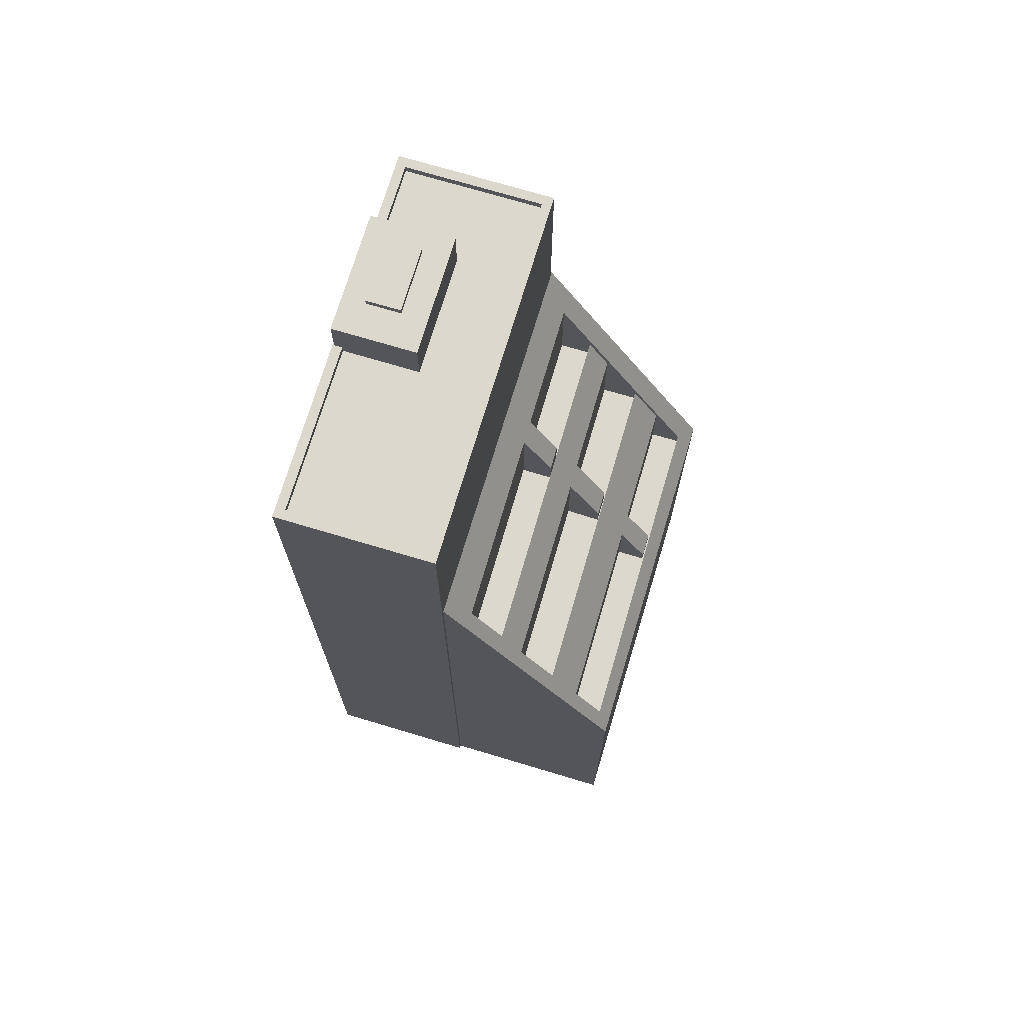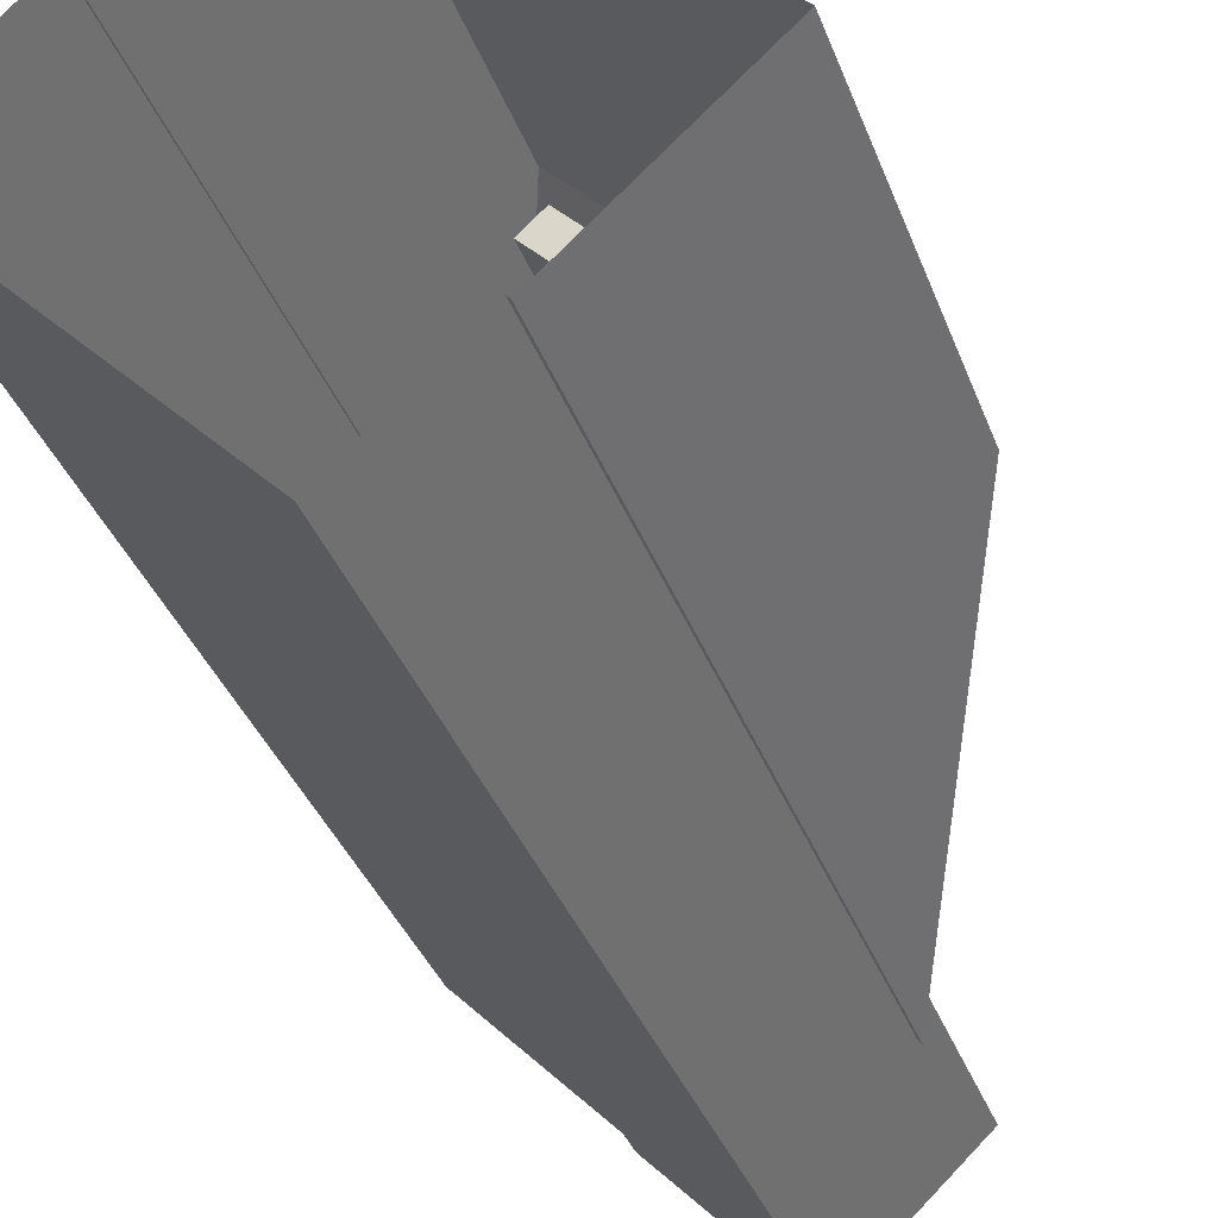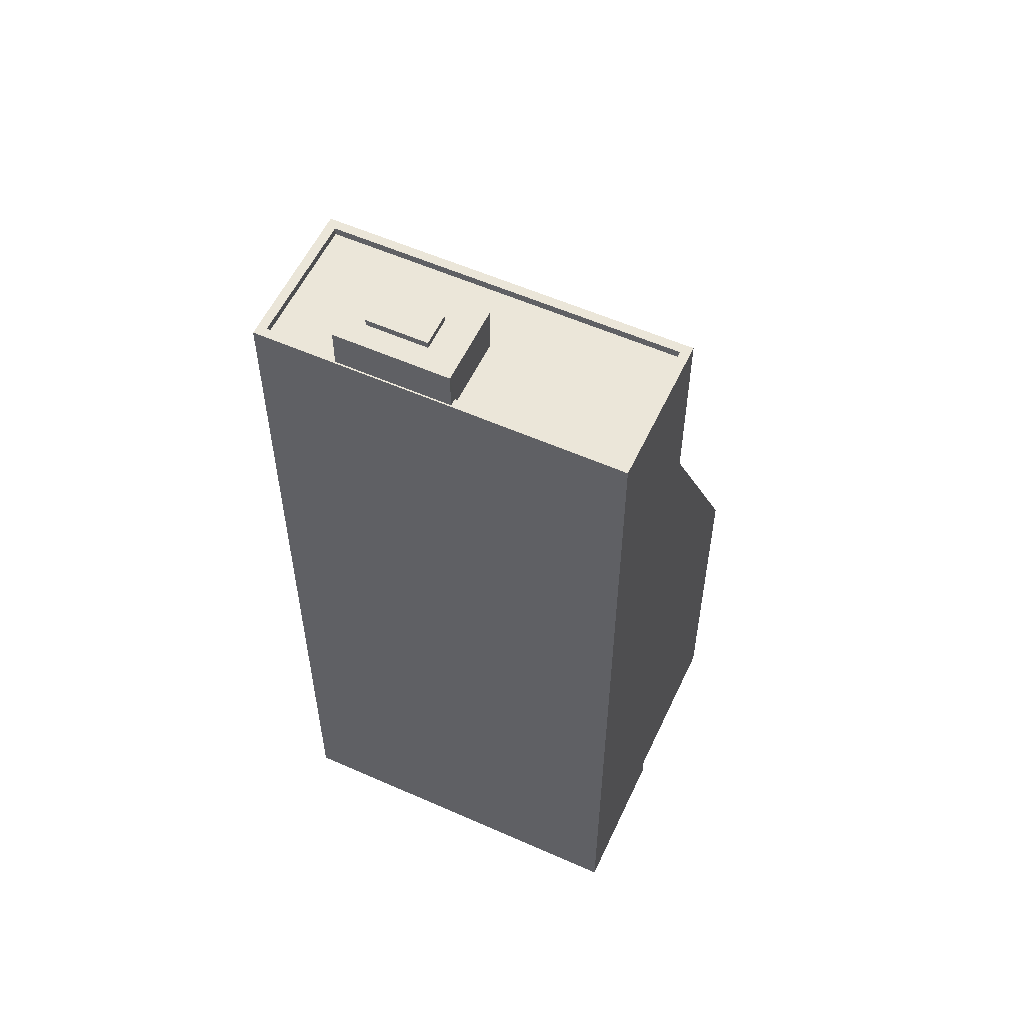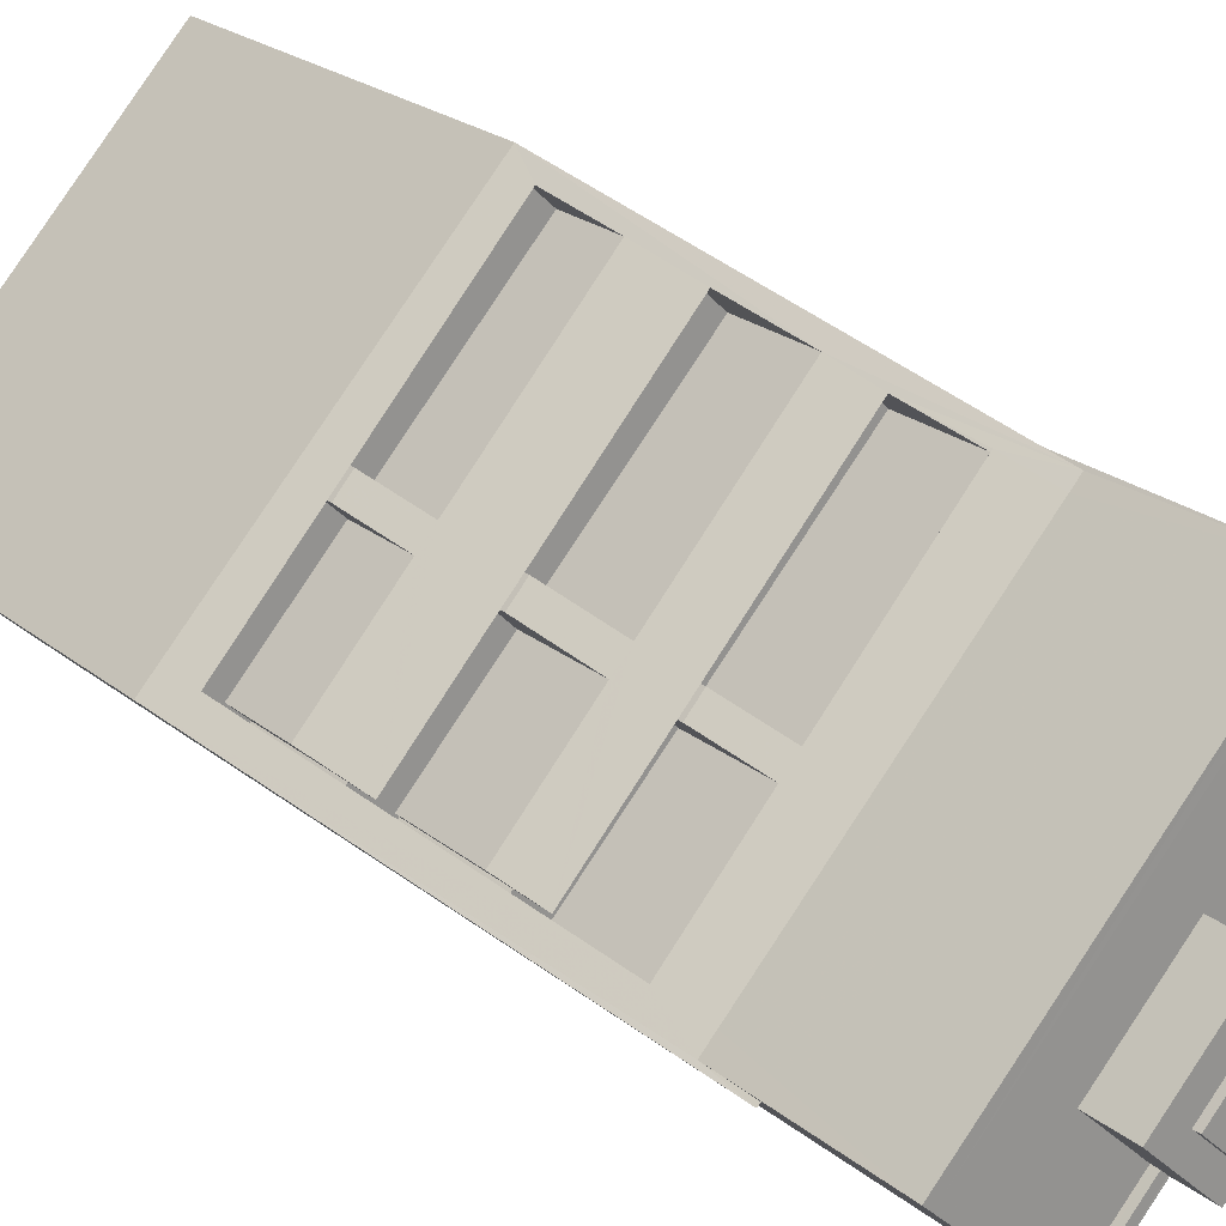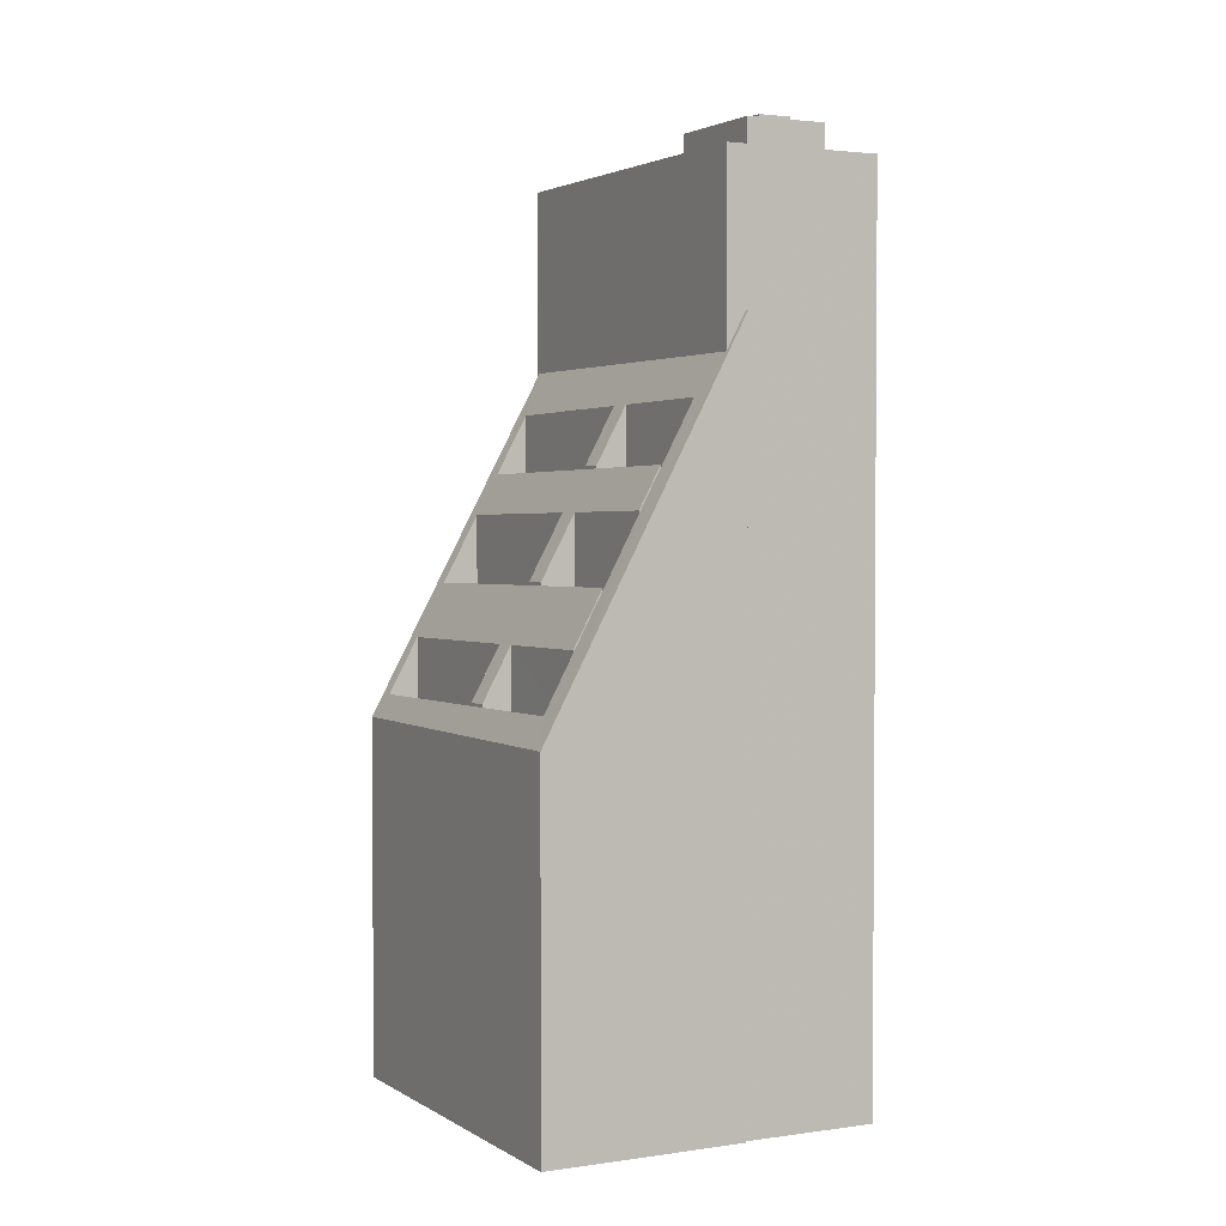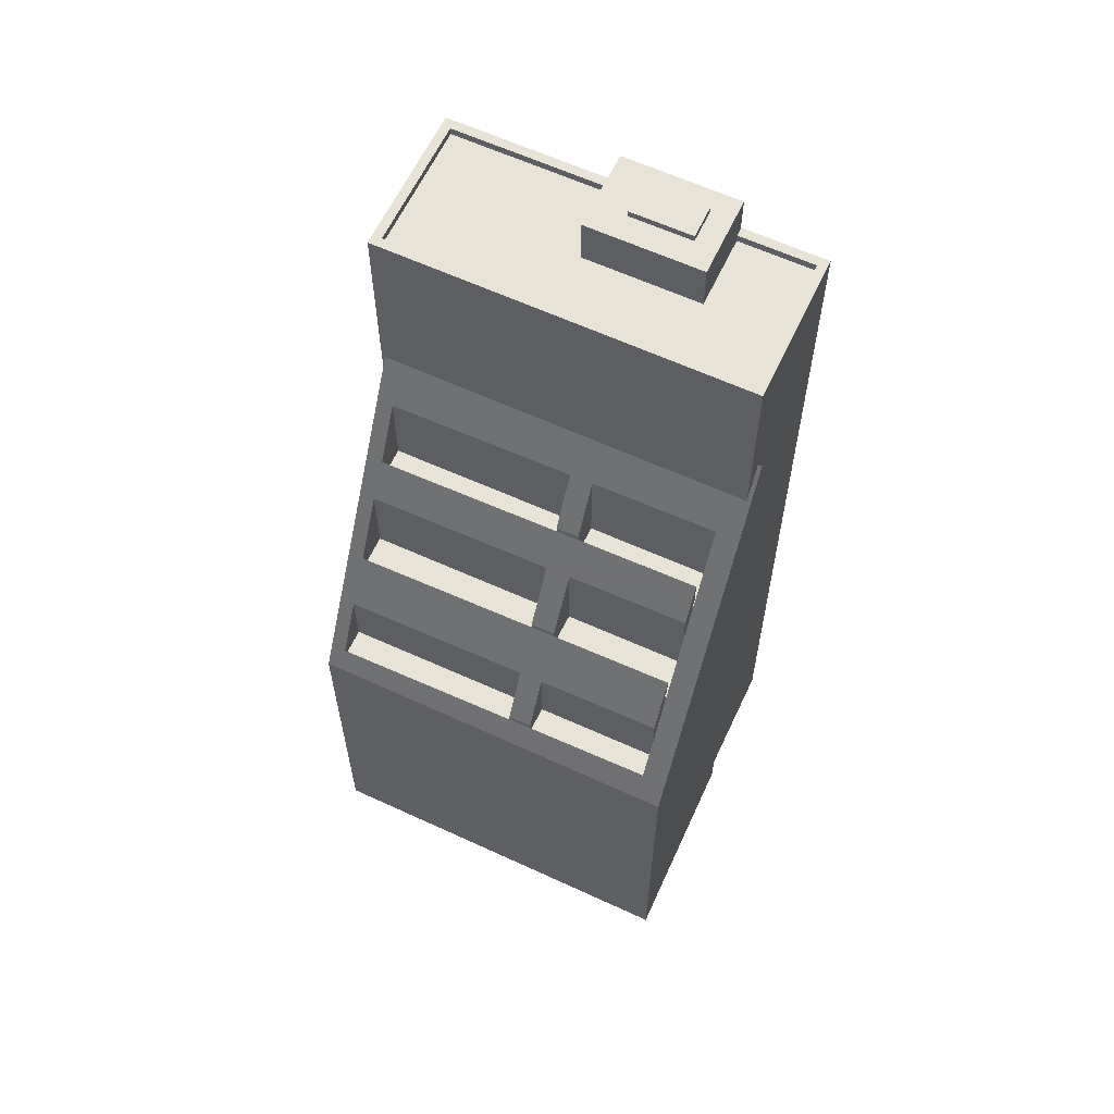
<metadata>
{"format":"obj","ext":"obj","renderer":"f3d","projection":"perspective","resolution":1024,"background":"white","views":[{"elev":72.5,"azim":153.1,"up":"+Z"},{"elev":-35.3,"azim":-161.5,"up":"+Y"},{"elev":56.4,"azim":71.3,"up":"+Z"},{"elev":23.0,"azim":-36.6,"up":"+Y"},{"elev":2.5,"azim":-70.9,"up":"+Z"},{"elev":61.9,"azim":-108.5,"up":"+Z"}]}
</metadata>
<code>
v -5609 -3.67e+04 2.123
v -5612 -3.67e+04 2.124
v -5601 -3.669e+04 2.124
v -5604 -3.669e+04 2.126
v -5604 -3.669e+04 2.126
v -5612 -3.67e+04 2.124
v -5617 -3.669e+04 2.126
v -5608 -3.668e+04 2.127
v -5613 -3.669e+04 20.03
v -5613 -3.669e+04 20.03
v -5613 -3.669e+04 20.03
v -5606 -3.669e+04 20.03
v -5610 -3.669e+04 20.03
v -5605 -3.669e+04 20.03
v -5612 -3.669e+04 20.03
v -5609 -3.669e+04 20.03
v -5610 -3.669e+04 20.03
v -5610 -3.669e+04 20.03
v -5613 -3.669e+04 13.77
v -5614 -3.669e+04 13.77
v -5614 -3.669e+04 13.77
v -5613 -3.669e+04 13.77
v -5615 -3.669e+04 13.77
v -5615 -3.669e+04 13.77
v -5615 -3.669e+04 13.77
v -5616 -3.669e+04 13.77
v -5608 -3.668e+04 13.78
v -5608 -3.668e+04 13.78
v -5613 -3.669e+04 13.77
v -5612 -3.669e+04 13.77
v -5613 -3.669e+04 13.77
v -5612 -3.669e+04 13.77
v -5607 -3.668e+04 16.96
v -5611 -3.669e+04 16.96
v -5606 -3.669e+04 16.96
v -5610 -3.669e+04 16.96
v -5614 -3.669e+04 16.96
v -5614 -3.669e+04 16.96
v -5614 -3.669e+04 16.96
v -5615 -3.669e+04 16.96
v -5614 -3.669e+04 16.96
v -5615 -3.669e+04 16.96
v -5612 -3.669e+04 16.96
v -5611 -3.669e+04 16.96
v -5612 -3.67e+04 25.25
v -5612 -3.67e+04 25.25
v -5612 -3.67e+04 24.1
v -5617 -3.669e+04 13.37
v -5616 -3.669e+04 14.23
v -5608 -3.668e+04 13.37
v -5605 -3.669e+04 22.71
v -5605 -3.669e+04 24.07
v -5604 -3.669e+04 24.07
v -5606 -3.669e+04 19.59
v -5610 -3.669e+04 22.8
v -5609 -3.669e+04 22.79
v -5612 -3.669e+04 22.86
v -5612 -3.669e+04 24.1
v -5611 -3.669e+04 19.68
v -5614 -3.669e+04 19.74
v -5613 -3.669e+04 20.99
v -5610 -3.669e+04 21.04
v -5610 -3.669e+04 21.03
v -5606 -3.669e+04 20.85
v -5610 -3.669e+04 19.67
v -5615 -3.669e+04 15.97
v -5614 -3.669e+04 17.64
v -5612 -3.669e+04 15.91
v -5612 -3.669e+04 17.68
v -5605 -3.669e+04 22.71
v -5611 -3.669e+04 17.67
v -5613 -3.669e+04 14.26
v -5612 -3.669e+04 15.91
v -5613 -3.669e+04 14.25
v -5607 -3.668e+04 17.5
v -5608 -3.668e+04 14.08
v -5608 -3.668e+04 15.82
v -5607 -3.67e+04 29.8
v -5609 -3.67e+04 29.8
v -5607 -3.67e+04 29.8
v -5605 -3.669e+04 29.8
v -5604 -3.669e+04 29.8
v -5601 -3.669e+04 29.8
v -5609 -3.67e+04 29.8
v -5601 -3.669e+04 29.8
v -5604 -3.669e+04 29.55
v -5606 -3.669e+04 29.55
v -5601 -3.669e+04 29.55
v -5605 -3.669e+04 29.55
v -5609 -3.669e+04 29.55
v -5609 -3.67e+04 29.55
v -5607 -3.67e+04 29.55
v -5612 -3.67e+04 29.55
v -5604 -3.669e+04 29.8
v -5612 -3.67e+04 29.8
v -5612 -3.67e+04 29.8
v -5604 -3.669e+04 29.8
v -5606 -3.669e+04 31.27
v -5608 -3.669e+04 31.27
v -5607 -3.67e+04 31.27
v -5606 -3.669e+04 31.27
v -5606 -3.669e+04 31.06
v -5604 -3.669e+04 31.06
v -5605 -3.669e+04 31.06
v -5607 -3.67e+04 31.06
v -5608 -3.67e+04 31.06
v -5607 -3.67e+04 31.06
v -5606 -3.669e+04 31.06
v -5608 -3.669e+04 31.06
v -5606 -3.669e+04 31.06
v -5609 -3.669e+04 31.06
f 1 2 3
f 4 3 5
f 2 6 7
f 8 5 7
f 3 2 5
f 5 2 7
f 9 10 11
f 12 11 13
f 12 13 14
f 11 10 15
f 14 13 16
f 17 11 15
f 18 11 17
f 13 11 18
f 19 20 21
f 19 22 20
f 23 24 25
f 24 23 26
f 27 28 29
f 27 29 30
f 28 26 29
f 31 23 32
f 29 26 31
f 26 23 31
f 33 34 35
f 35 34 36
f 37 38 39
f 40 37 41
f 42 40 41
f 33 41 34
f 43 41 44
f 39 44 41
f 34 41 43
f 41 37 39
f 45 46 47
f 48 45 47
f 48 49 50
f 51 52 53
f 53 50 54
f 55 51 56
f 57 47 58
f 59 60 61
f 55 56 62
f 63 62 56
f 48 57 49
f 61 64 65
f 66 67 68
f 65 69 59
f 51 64 70
f 71 69 65
f 56 51 70
f 72 68 73
f 74 72 73
f 67 75 73
f 49 76 50
f 50 75 54
f 76 77 50
f 64 54 65
f 77 73 75
f 47 57 48
f 51 53 64
f 53 54 64
f 61 65 59
f 67 73 68
f 50 77 75
f 57 58 55
f 55 52 51
f 55 58 52
f 78 79 80
f 81 82 83
f 79 84 80
f 83 82 85
f 82 84 85
f 80 84 82
f 86 87 88
f 88 87 89
f 90 91 92
f 93 87 86
f 90 93 91
f 93 90 87
f 85 94 83
f 95 84 79
f 94 95 96
f 83 94 97
f 96 95 79
f 96 97 94
f 98 99 100
f 101 98 100
f 102 103 104
f 103 102 105
f 106 105 107
f 105 102 107
f 104 108 102
f 109 106 107
f 110 108 104
f 111 109 108
f 109 111 106
f 111 108 110
f 22 10 9
f 22 19 10
f 25 40 42
f 25 24 40
f 20 38 37
f 21 20 37
f 30 73 77
f 27 30 77
f 30 74 73
f 30 29 74
f 31 72 74
f 29 31 74
f 32 68 72
f 31 32 72
f 23 66 68
f 32 23 68
f 66 23 25
f 67 66 42
f 41 67 42
f 66 25 42
f 41 75 67
f 41 33 75
f 35 54 75
f 33 35 75
f 36 65 54
f 35 36 54
f 36 71 65
f 36 34 71
f 43 69 71
f 34 43 71
f 44 59 69
f 43 44 69
f 39 60 59
f 44 39 59
f 22 38 20
f 60 39 38
f 61 60 9
f 11 61 9
f 9 38 22
f 9 60 38
f 11 64 61
f 11 12 64
f 14 70 64
f 12 14 64
f 16 56 70
f 14 16 70
f 16 63 56
f 16 13 63
f 18 62 63
f 13 18 63
f 17 55 62
f 18 17 62
f 15 57 55
f 17 15 55
f 26 49 24
f 19 21 37
f 40 49 57
f 24 49 40
f 37 40 10
f 10 57 15
f 19 37 10
f 40 57 10
f 26 76 49
f 26 28 76
f 27 77 76
f 28 27 76
f 48 7 6
f 45 48 6
f 50 8 7
f 48 50 7
f 50 53 5
f 8 50 5
f 2 45 6
f 2 46 45
f 95 46 84
f 84 46 1
f 47 46 95
f 1 46 2
f 3 84 1
f 3 85 84
f 4 5 53
f 4 53 94
f 94 58 95
f 58 47 95
f 94 52 58
f 53 52 94
f 4 85 3
f 4 94 85
f 83 86 88
f 83 97 86
f 81 83 88
f 89 81 88
f 92 91 79
f 78 92 79
f 79 91 93
f 96 79 93
f 96 93 86
f 97 96 86
f 109 100 99
f 109 107 100
f 108 99 98
f 108 109 99
f 108 98 101
f 102 108 101
f 102 101 100
f 107 102 100
f 111 90 106
f 90 92 78
f 106 78 105
f 105 78 80
f 106 90 78
f 87 111 110
f 87 90 111
f 81 89 87
f 87 110 104
f 103 82 81
f 104 103 81
f 104 81 87
f 82 103 105
f 80 82 105

</code>
